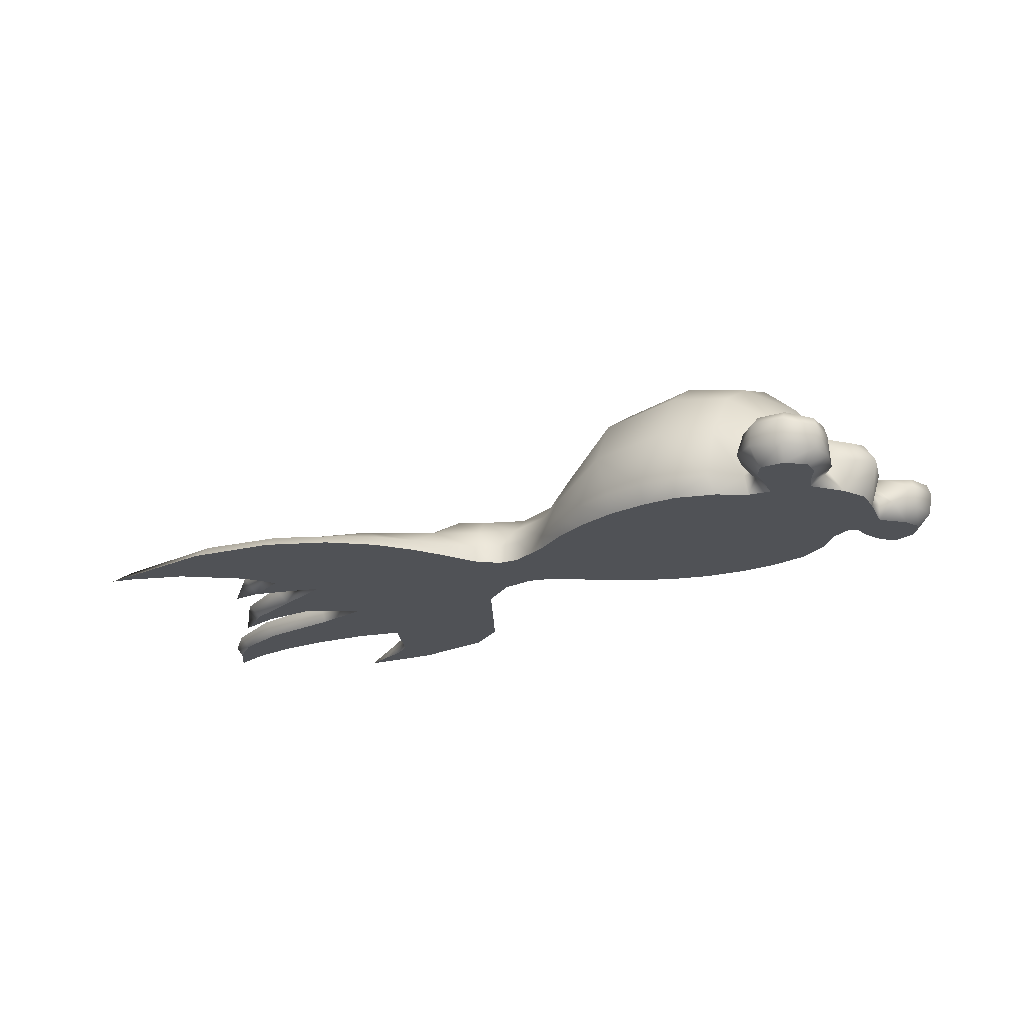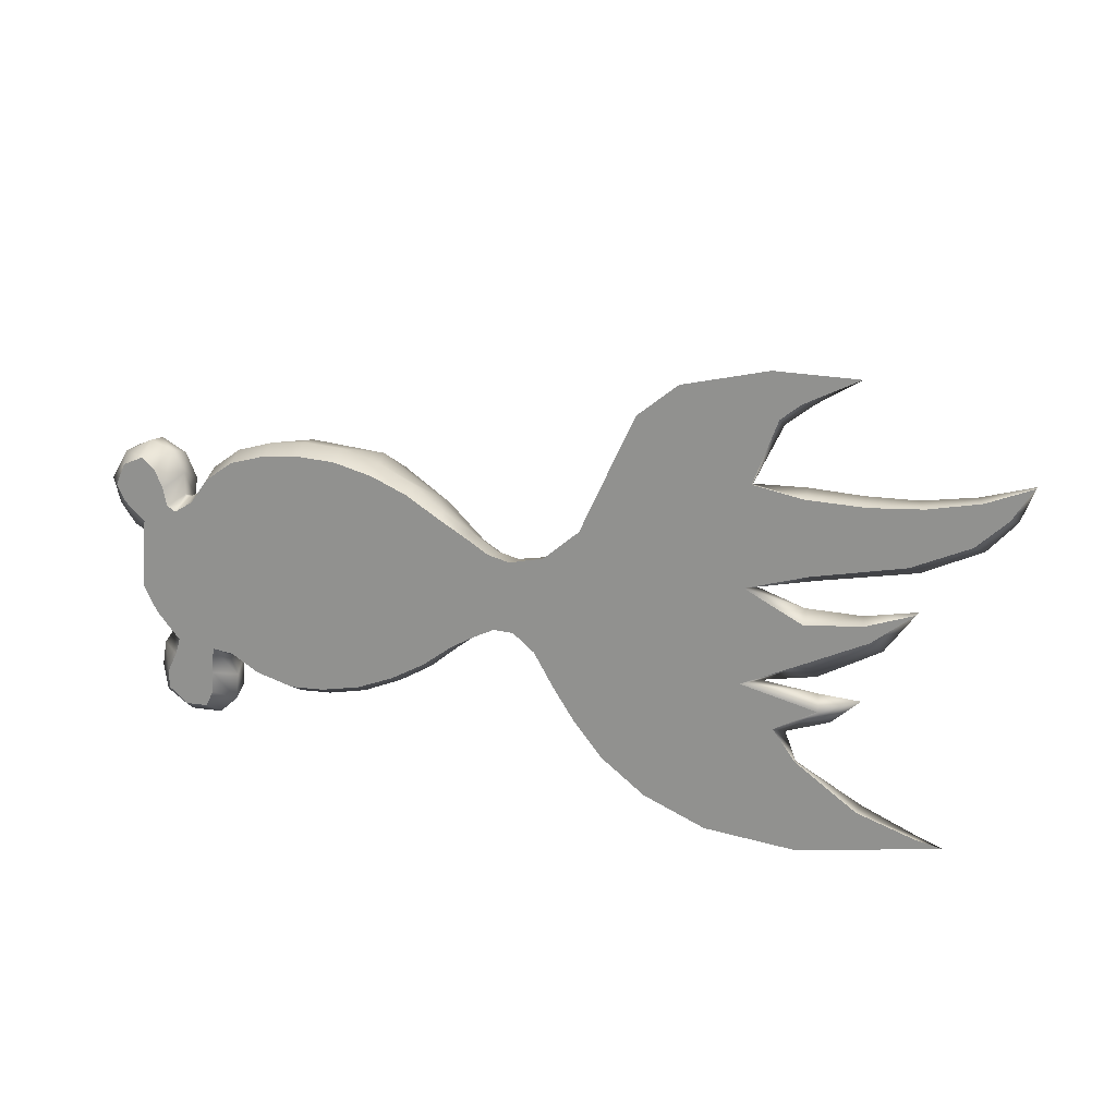
<metadata>
{"format":"obj","ext":"obj","renderer":"f3d","projection":"perspective","resolution":1024,"background":"white","views":[{"elev":-21.1,"azim":-152.9,"up":"+Y"},{"elev":17.8,"azim":23.7,"up":"+Z"}]}
</metadata>
<code>
g Statue_Fish_B_Flat
v -0.5004 0.000171 0.009416
v -0.5055 0.000171 -0.04006
v -0.5054 0.01494 -0.008212
v -0.4601 0.000171 -0.1352
v -0.4756 0.01437 -0.1277
v -0.4903 0.000171 -0.1029
v -0.4818 0.000171 0.07612
v -0.5241 0.000171 0.07815
v -0.4977 0.000171 0.08933
v -0.4777 0.000171 0.01804
v -0.4712 0.000171 0.05384
v -0.4665 0.000171 0.03317
v -0.4557 0.000171 0.02691
v -0.4087 0.000171 -0.05073
v -0.4325 0.000171 0.04075
v -0.4086 0.000171 0.07187
v -0.3743 0.000171 0.09554
v -0.2254 0.000171 -0.02379
v -0.3303 0.000171 0.1084
v -0.2864 0.000171 0.1133
v -0.2372 0.000171 0.1114
v -0.1894 0.000171 0.1007
v -0.1448 0.000171 0.08326
v -0.1033 0.000171 0.05929
v -0.0268 0.000171 -0.01744
v -0.09066 0.000171 -0.09021
v -0.07308 0.000171 0.0429
v -0.04365 0.000171 0.02594
v -0.01727 0.000171 0.02022
v 0.02382 0.000171 0.03027
v -0.06385 0.000171 -0.07494
v -0.1272 0.000171 -0.1171
v -0.03734 0.000171 -0.0618
v -0.1684 0.000171 -0.1402
v -0.01336 0.000171 -0.06243
v -0.215 0.000171 -0.1591
v -0.2633 0.000171 -0.1696
v -0.3047 0.000171 -0.1725
v -0.3519 0.000171 -0.1611
v -0.386 0.000171 -0.1425
v 0.01229 0.000171 -0.08183
v -0.4124 0.000171 -0.1402
v -0.4368 0.000171 -0.1421
v -0.4152 0.000171 -0.1713
v -0.4164 0.000171 -0.1964
v 0.15 0.0001711 -0.04241
v 0.03528 0.000171 -0.1193
v 0.06656 0.0001811 0.06607
v 0.06146 0.0001711 -0.1569
v 0.1006 0.0001711 0.1377
v 0.09512 0.0001711 -0.1953
v 0.1318 0.0001711 0.2027
v 0.1458 0.0001711 -0.2313
v 0.1795 0.0001711 0.2406
v 0.2402 0.0001711 0.02979
v 0.2184 0.0001711 -0.2582
v 0.2549 0.0001711 -0.08136
v 0.262 0.0001711 0.1419
v 0.2799 0.0001711 0.2647
v 0.29 0.0001711 0.2139
v 0.3124 0.0001711 0.2319
v 0.3762 0.0001711 0.2639
v 0.3194 0.0001711 0.1323
v 0.2937 0.0001711 -0.1276
v 0.342 0.0001711 -0.09988
v 0.3196 0.0002279 -0.1612
v 0.3242 0.0001711 -0.2647
v 0.3895 0.0001711 -0.2079
v 0.4563 0.0001711 -0.2276
v 0.4844 0.0001711 -0.232
v 0.3277 0.0001711 -0.04701
v 0.2566 0.0001711 0.02734
v 0.3277 0.0001711 0.04939
v 0.3231 0.0001711 -0.004822
v 0.3868 0.0001711 0.1314
v 0.3892 0.0001711 0.003213
v 0.3959 0.0001711 -0.01419
v 0.4433 0.0001711 0.02312
v 0.4329 0.0001711 0.07294
v 0.4464 0.0001711 0.1367
v 0.4975 0.0001711 0.1025
v 0.5323 0.0001711 0.1346
v 0.5047 0.0001711 0.1495
v 0.555 0.0001711 0.1704
v -0.5268 0.000171 0.03229
v -0.5368 0.000171 0.05174
v -0.5004 0.000171 0.009416
v -0.5055 0.000171 -0.04006
v -0.5064 0.000171 -0.07344
v -0.4903 0.000171 -0.1029
v -0.4601 0.000171 -0.1352
v -0.4662 0.000171 -0.1545
v -0.4554 0.000171 -0.2173
v -0.4264 0.000171 -0.2156
v -0.4781 0.000171 -0.1773
v -0.4785 0.000171 -0.1992
v -0.4662 0.000171 -0.1545
v -0.4756 0.01437 -0.1277
v -0.4601 0.000171 -0.1352
v -0.4899 0.01449 -0.1468
v -0.4781 0.000171 -0.1773
v -0.4959 0.01537 -0.1776
v -0.4785 0.000171 -0.1992
v -0.4908 0.01541 -0.209
v -0.4554 0.000171 -0.2173
v -0.4587 0.01919 -0.2312
v -0.4264 0.000171 -0.2156
v -0.4934 0.04132 -0.21
v -0.4955 0.04135 -0.1753
v -0.4729 0.03367 -0.1422
v -0.4205 0.02274 -0.2305
v -0.4164 0.000171 -0.1964
v -0.4611 0.04716 -0.2327
v -0.3973 0.02259 -0.2099
v -0.4152 0.000171 -0.1713
v -0.4668 0.03791 -0.1225
v -0.4903 0.000171 -0.1029
v -0.4235 0.04858 -0.2287
v -0.3928 0.02177 -0.1776
v -0.4124 0.000171 -0.1402
v -0.403 0.05092 -0.2005
v -0.4298 0.05792 -0.2235
v -0.4625 0.05706 -0.227
v -0.449 0.05769 -0.1859
v -0.4907 0.05178 -0.2071
v -0.4032 0.02109 -0.1542
v -0.386 0.000171 -0.1425
v -0.4925 0.05178 -0.1769
v -0.473 0.05112 -0.1511
v -0.44 0.06226 -0.1506
v -0.4124 0.05997 -0.198
v -0.412 0.06281 -0.1705
v -0.4076 0.04346 -0.1489
v -0.4041 0.05513 -0.1664
v -0.4351 0.05029 -0.1393
v -0.3848 0.02189 -0.1502
v -0.3519 0.000171 -0.1611
v -0.3475 0.02105 -0.1739
v -0.3047 0.000171 -0.1725
v -0.3048 0.02116 -0.184
v -0.2633 0.000171 -0.1696
v -0.4087 0.1027 -0.1192
v -0.3897 0.06703 -0.1433
v -0.3528 0.07617 -0.1644
v -0.2892 0.0857 -0.1714
v -0.2649 0.02133 -0.1814
v -0.3626 0.1319 -0.1364
v -0.2169 0.02139 -0.1705
v -0.215 0.000171 -0.1591
v -0.1947 0.07938 -0.1498
v -0.1691 0.02142 -0.1501
v -0.1684 0.000171 -0.1402
v -0.2944 0.1441 -0.139
v -0.1268 0.01915 -0.1252
v -0.1272 0.000171 -0.1171
v -0.1147 0.04865 -0.1029
v -0.0915 0.01344 -0.09629
v -0.09066 0.000171 -0.09021
v -0.06385 0.000171 -0.07494
v -0.1979 0.1333 -0.1202
v -0.06856 0.03029 -0.06955
v -0.1222 0.08684 -0.08022
v -0.03949 0.02579 -0.05813
v -0.03734 0.000171 -0.0618
v -0.07518 0.0562 -0.05418
v -0.02962 0.04671 -0.04876
v -0.01424 0.02508 -0.05913
v -0.01336 0.000171 -0.06243
v 0.01292 0.02192 -0.07769
v 0.01229 0.000171 -0.08183
v 0.01476 0.045 -0.06605
v 0.03707 0.01775 -0.1133
v 0.03528 0.000171 -0.1193
v 0.05539 0.03729 -0.1104
v 0.06371 0.01598 -0.1486
v 0.1239 0.03065 -0.1684
v 0.06146 0.0001711 -0.1569
v 0.09699 0.01434 -0.1847
v 0.09512 0.0001711 -0.1953
v 0.1456 0.0126 -0.2187
v 0.1458 0.0001711 -0.2313
v 0.2141 0.01322 -0.2447
v 0.2184 0.0001711 -0.2582
v 0.2428 0.02511 -0.2112
v 0.3118 0.01322 -0.253
v 0.3242 0.0001711 -0.2647
v 0.4563 0.009627 -0.2276
v 0.4844 0.0001711 -0.232
v 0.4563 0.0001711 -0.2276
v 0.3895 0.0001711 -0.2079
v 0.3895 0.02109 -0.2079
v 0.3196 0.0002279 -0.1612
v 0.2531 0.01114 -0.1638
v 0.3196 0.003676 -0.1612
v 0.3004 0.02451 -0.1378
v 0.2937 0.0001711 -0.1276
v 0.342 0.0001711 -0.09988
v 0.1939 0.01595 -0.1513
v 0.2392 0.03099 -0.1297
v 0.3525 0.01761 -0.1162
v 0.3885 0.005256 -0.08234
v 0.3434 0.03438 -0.09888
v 0.2846 0.04073 -0.1053
v 0.3367 0.01851 -0.08603
v 0.2729 0.01988 -0.08076
v 0.342 0.0001711 -0.09988
v 0.2549 0.0001711 -0.08136
v 0.3277 0.0001711 -0.04701
v 0.2311 0.04203 -0.1004
v 0.1888 0.03678 -0.1181
v 0.1464 0.03055 -0.1158
v 0.1653 0.04732 -0.08478
v 0.09344 0.04226 -0.09119
v 0.04893 0.06755 -0.05918
v 0.09736 0.05554 -0.04951
v 0.1839 0.05054 -0.005025
v 0.01752 0.06586 -0.04861
v 0.03619 0.07107 -0.03235
v -0.03275 0.06672 -0.02857
v -0.03389 0.06681 -0.006452
v -0.07918 0.0786 -0.0329
v -0.08135 0.09266 -0.009632
v -0.1272 0.1129 -0.04778
v -0.2038 0.1601 -0.07991
v -0.3013 0.1744 -0.0958
v -0.3724 0.1587 -0.09401
v -0.4248 0.1355 -0.05447
v -0.3058 0.1902 -0.04082
v -0.2075 0.1737 -0.0296
v -0.381 0.1753 -0.04327
v -0.3122 0.1744 0.02156
v -0.1297 0.1266 -0.01159
v -0.2131 0.1601 0.02587
v -0.1333 0.1129 0.02399
v -0.4438 0.07653 -0.1123
v -0.3907 0.1587 0.008546
v -0.3958 0.1319 0.0529
v -0.3142 0.1441 0.07699
v -0.08235 0.07166 0.01783
v -0.2151 0.1333 0.07534
v -0.1335 0.08684 0.05294
v -0.439 0.1027 0.01074
v -0.3956 0.07617 0.08282
v -0.3124 0.0857 0.1102
v -0.2146 0.07938 0.1056
v -0.1297 0.04865 0.0716
v -0.07683 0.03029 0.03943
v -0.4588 0.08821 -0.06237
v -0.5014 0.06256 -0.09223
v -0.485 0.05329 -0.1103
v -0.5028 0.03565 -0.1054
v -0.5243 0.04214 -0.07759
v -0.5064 0.000171 -0.07344
v -0.5055 0.000171 -0.04006
v -0.5095 0.06491 -0.07417
v -0.5102 0.06256 -0.0544
v -0.5173 0.03565 -0.04323
v -0.4963 0.03345 -0.003633
v -0.5054 0.01494 -0.008212
v -0.4674 0.07654 -0.01095
v -0.5035 0.05331 -0.03098
v -0.5228 0.01449 -1.767e-05
v -0.5004 0.000171 0.009416
v -0.5268 0.000171 0.03229
v -0.543 0.01537 0.02465
v -0.5368 0.000171 0.05174
v -0.5521 0.01541 0.05509
v -0.5241 0.000171 0.07815
v -0.5331 0.01919 0.08915
v -0.4977 0.000171 0.08933
v -0.555 0.04132 0.05486
v -0.5415 0.04135 0.02275
v -0.5067 0.03367 0.003065
v -0.4727 0.05029 0.01674
v -0.4988 0.02274 0.1053
v -0.4818 0.000171 0.07612
v -0.5107 0.05112 0.01097
v -0.536 0.04716 0.08944
v -0.4711 0.02259 0.09661
v -0.4712 0.000171 0.05384
v -0.5396 0.05178 0.0255
v -0.5059 0.05185 0.05331
v -0.5513 0.05178 0.05347
v -0.4816 0.06226 0.02495
v -0.5005 0.04858 0.1025
v -0.4544 0.02177 0.06916
v -0.4665 0.000171 0.03317
v -0.5347 0.05706 0.08369
v -0.5038 0.05792 0.09503
v -0.47 0.05092 0.08617
v -0.4771 0.05997 0.07973
v -0.466 0.06281 0.05491
v -0.4587 0.05513 0.05461
v -0.4587 0.0494 0.03445
v -0.4537 0.02109 0.04359
v -0.4557 0.000171 0.02691
v -0.4489 0.02097 0.03987
v -0.4325 0.000171 0.04075
v -0.45 0.05082 0.03114
v -0.435 0.02189 0.04817
v -0.4086 0.000171 0.07187
v -0.4325 0.06703 0.04076
v -0.4112 0.02085 0.08132
v -0.3743 0.000171 0.09554
v -0.376 0.02126 0.1064
v -0.3303 0.000171 0.1084
v -0.3313 0.02116 0.1197
v -0.2864 0.000171 0.1133
v -0.2874 0.02133 0.1249
v -0.2381 0.02139 0.1226
v -0.2372 0.000171 0.1114
v -0.1902 0.02142 0.1104
v -0.1894 0.000171 0.1007
v -0.1458 0.01915 0.09129
v -0.1448 0.000171 0.08326
v -0.1051 0.01344 0.06541
v -0.1033 0.000171 0.05929
v -0.07308 0.000171 0.0429
v -0.04526 0.02579 0.02303
v -0.04365 0.000171 0.02594
v -0.0177 0.02518 0.01717
v -0.01727 0.000171 0.02022
v 0.0383 0.07157 -0.01135
v 0.02389 0.02367 0.0257
v 0.02382 0.000171 0.03027
v 0.06771 0.02007 0.0572
v 0.06656 0.0001811 0.06607
v 0.08433 0.06591 -0.007362
v 0.1051 0.01511 0.1209
v 0.1006 0.0001711 0.1377
v 0.1226 0.02336 0.07877
v 0.1117 0.06049 0.001049
v 0.1377 0.01432 0.1787
v 0.1318 0.0001711 0.2027
v 0.183 0.009141 0.2116
v 0.1795 0.0001711 0.2406
v 0.2741 0.009141 0.231
v 0.2799 0.0001711 0.2647
v 0.3762 0.0001711 0.2639
v 0.193 0.01264 0.1282
v 0.1737 0.03808 0.06793
v 0.2915 0.03086 0.08519
v 0.262 0.005112 0.1419
v 0.18 0.0397 0.02179
v 0.324 0.009141 0.2313
v 0.3124 0.0001711 0.2319
v 0.2922 0.01157 0.2062
v 0.29 0.0001711 0.2139
v 0.262 0.0001711 0.1419
v 0.3194 0.0001711 0.1323
v 0.2566 0.01868 0.02734
v 0.3183 0.01538 0.1412
v 0.3799 0.01236 0.14
v 0.3868 0.0001711 0.1314
v 0.4379 0.01022 0.1424
v 0.4464 0.0001711 0.1367
v 0.4135 0.03289 0.09656
v 0.4981 0.008989 0.1532
v 0.5047 0.0001711 0.1495
v 0.259 0.03867 -0.0113
v 0.3287 0.02297 0.03837
v 0.4757 0.02129 0.1165
v 0.555 0.009155 0.1704
v 0.555 0.0001711 0.1704
v 0.4406 0.01897 0.06284
v 0.5204 0.019 0.1409
v 0.5071 0.01408 0.09595
v 0.5391 0.01096 0.131
v 0.5323 0.0001711 0.1346
v 0.555 0.0001711 0.1704
v 0.4975 0.0001711 0.1025
v 0.4329 0.0001711 0.07294
v 0.3277 0.0001711 0.04939
v 0.2566 0.0001711 0.02734
v 0.3202 0.0144 0.009453
v 0.3231 0.0001711 -0.004822
v 0.3848 0.01155 0.01061
v 0.3892 0.0001711 0.003213
v 0.3257 0.0317 -0.02338
v 0.4433 0.01098 0.02312
v 0.4433 0.0001711 0.02312
v 0.3354 0.01684 -0.06668
v 0.3959 0.0001711 -0.01419
v 0.4433 0.0001711 0.02312
v 0.3917 0.02537 -0.009682
v 0.4068 0.01284 -0.02629
g Statue_Fish_B_Flat_0
f 3 2 1
f 6 5 4
f 9 8 7
f 8 10 7
f 11 7 10
f 11 10 12
f 12 10 13
f 10 14 13
f 13 14 15
f 15 14 16
f 16 14 17
f 14 18 17
f 19 17 18
f 19 18 20
f 21 20 18
f 21 18 22
f 22 18 23
f 23 18 24
f 25 24 18
f 25 18 26
f 27 24 25
f 28 27 25
f 29 28 25
f 30 29 25
f 26 31 25
f 32 26 18
f 31 33 25
f 34 32 18
f 33 35 25
f 36 34 18
f 37 36 18
f 38 37 18
f 38 18 39
f 14 39 18
f 40 39 14
f 41 25 35
f 42 40 14
f 43 42 14
f 44 42 43
f 44 43 45
f 25 41 46
f 25 46 30
f 47 46 41
f 48 30 46
f 49 46 47
f 48 46 50
f 51 46 49
f 50 46 52
f 53 46 51
f 52 46 54
f 54 46 55
f 56 46 53
f 55 46 57
f 46 56 57
f 58 54 55
f 59 54 58
f 58 60 59
f 61 59 60
f 62 59 61
f 58 55 63
f 64 57 56
f 57 64 65
f 66 64 56
f 56 67 66
f 68 66 67
f 69 68 67
f 70 69 67
f 55 57 71
f 55 72 63
f 72 73 63
f 72 55 74
f 74 55 71
f 63 73 75
f 74 71 76
f 77 76 71
f 78 76 77
f 79 75 73
f 75 79 80
f 81 80 79
f 81 82 80
f 83 80 82
f 84 83 82
f 86 85 8
f 85 87 8
f 10 8 87
f 87 88 10
f 88 89 10
f 14 10 89
f 89 90 14
f 43 14 90
f 90 91 43
f 92 43 91
f 43 92 93
f 93 45 43
f 94 45 93
f 95 93 92
f 96 93 95
f 99 98 97
f 100 97 98
f 97 100 101
f 102 101 100
f 101 102 103
f 104 103 102
f 103 104 105
f 106 105 104
f 105 106 107
f 104 102 108
f 104 108 106
f 102 100 109
f 109 108 102
f 100 98 110
f 110 109 100
f 111 107 106
f 107 111 112
f 113 106 108
f 106 113 111
f 114 112 111
f 112 114 115
f 110 98 116
f 98 117 116
f 118 111 113
f 111 118 114
f 119 115 114
f 115 119 120
f 121 114 118
f 114 121 119
f 118 113 122
f 118 122 121
f 113 108 123
f 123 122 113
f 124 122 123
f 125 123 108
f 124 123 125
f 108 109 125
f 126 120 119
f 120 126 127
f 128 125 109
f 124 125 128
f 128 109 129
f 124 128 129
f 110 129 109
f 129 110 130
f 129 130 124
f 131 122 124
f 131 121 122
f 124 132 131
f 131 132 121
f 130 132 124
f 132 130 133
f 134 119 121
f 134 121 132
f 119 134 126
f 132 133 134
f 133 126 134
f 135 130 110
f 135 133 130
f 116 135 110
f 126 133 136
f 136 127 126
f 127 136 137
f 138 137 136
f 137 138 139
f 140 139 138
f 139 140 141
f 133 135 142
f 143 136 133
f 142 143 133
f 138 136 144
f 143 144 136
f 140 138 145
f 144 145 138
f 146 141 140
f 145 146 140
f 144 143 147
f 142 147 143
f 146 148 141
f 149 141 148
f 148 146 150
f 145 150 146
f 148 151 149
f 150 151 148
f 152 149 151
f 145 144 153
f 147 153 144
f 151 154 152
f 155 152 154
f 154 151 156
f 150 156 151
f 154 157 155
f 156 157 154
f 158 155 157
f 157 159 158
f 150 145 160
f 153 160 145
f 159 157 161
f 156 161 157
f 156 150 162
f 160 162 150
f 161 163 159
f 164 159 163
f 161 156 165
f 162 165 156
f 163 161 166
f 165 166 161
f 163 167 164
f 166 167 163
f 168 164 167
f 167 169 168
f 170 168 169
f 166 171 167
f 169 167 171
f 169 172 170
f 173 170 172
f 172 169 174
f 171 174 169
f 172 175 173
f 172 174 175
f 174 176 175
f 177 173 175
f 175 178 177
f 178 175 176
f 179 177 178
f 178 180 179
f 178 176 180
f 181 179 180
f 180 182 181
f 183 181 182
f 182 180 184
f 176 184 180
f 182 185 183
f 182 184 185
f 186 183 185
f 185 187 186
f 188 186 187
f 189 188 187
f 189 187 190
f 187 185 191
f 191 190 187
f 184 191 185
f 191 192 190
f 184 193 191
f 194 192 191
f 194 191 193
f 194 195 192
f 196 192 195
f 196 195 197
f 184 198 193
f 184 176 198
f 193 199 194
f 195 194 199
f 193 198 199
f 200 197 195
f 201 197 200
f 200 195 202
f 201 200 202
f 203 202 195
f 195 199 203
f 204 201 202
f 202 203 204
f 205 204 203
f 206 201 204
f 206 204 207
f 205 207 204
f 207 205 208
f 209 203 199
f 209 205 203
f 210 199 198
f 199 210 209
f 211 210 198
f 211 198 176
f 210 211 212
f 212 209 210
f 176 213 211
f 211 213 212
f 174 213 176
f 174 214 213
f 174 171 214
f 215 212 213
f 213 214 215
f 209 212 216
f 212 215 216
f 217 214 171
f 171 166 217
f 214 217 218
f 218 215 214
f 219 217 166
f 218 217 219
f 219 220 218
f 166 165 219
f 221 219 165
f 165 162 221
f 222 219 221
f 220 219 222
f 223 221 162
f 221 223 222
f 162 160 223
f 224 223 160
f 160 153 224
f 225 224 153
f 153 147 225
f 226 225 147
f 147 142 226
f 227 226 142
f 225 228 224
f 225 226 228
f 224 229 223
f 229 224 228
f 230 228 226
f 227 230 226
f 228 230 231
f 228 231 229
f 232 223 229
f 232 222 223
f 229 233 232
f 233 229 231
f 232 234 222
f 234 232 233
f 142 235 227
f 235 142 135
f 135 116 235
f 227 236 230
f 236 231 230
f 236 237 231
f 236 227 237
f 231 238 233
f 238 231 237
f 239 222 234
f 220 222 239
f 233 240 234
f 240 233 238
f 234 241 239
f 241 234 240
f 242 237 227
f 237 243 238
f 237 242 243
f 238 244 240
f 244 238 243
f 240 245 241
f 245 240 244
f 241 246 239
f 246 241 245
f 239 247 220
f 247 239 246
f 227 248 242
f 248 227 235
f 248 235 249
f 250 249 235
f 250 235 116
f 251 250 116
f 251 249 250
f 251 252 249
f 251 116 117
f 251 117 252
f 253 252 117
f 253 254 252
f 248 249 255
f 255 249 252
f 256 248 255
f 255 252 256
f 257 252 254
f 257 256 252
f 257 254 258
f 259 258 254
f 248 256 260
f 260 242 248
f 261 256 257
f 257 258 261
f 261 260 256
f 261 258 260
f 259 262 258
f 263 262 259
f 263 264 262
f 265 262 264
f 264 266 265
f 267 265 266
f 266 268 267
f 269 267 268
f 268 270 269
f 267 271 265
f 267 269 271
f 265 272 262
f 272 265 271
f 273 258 262
f 273 262 272
f 274 260 258
f 258 273 274
f 275 269 270
f 270 276 275
f 273 272 277
f 273 277 274
f 278 271 269
f 269 275 278
f 279 275 276
f 276 280 279
f 272 271 281
f 281 277 272
f 281 282 277
f 283 281 271
f 271 278 283
f 283 282 281
f 284 274 277
f 277 282 284
f 285 278 275
f 275 279 285
f 286 279 280
f 280 287 286
f 288 283 278
f 288 282 283
f 288 278 289
f 285 289 278
f 289 282 288
f 290 285 279
f 285 290 289
f 279 286 290
f 291 282 289
f 291 289 290
f 292 282 291
f 291 290 292
f 284 282 292
f 293 292 290
f 292 293 284
f 293 290 286
f 294 284 293
f 293 286 294
f 274 284 294
f 295 294 286
f 295 286 287
f 287 296 295
f 297 295 296
f 295 297 294
f 296 298 297
f 274 294 299
f 299 294 297
f 274 299 260
f 242 260 299
f 300 297 298
f 297 300 299
f 298 301 300
f 242 299 302
f 302 299 300
f 302 243 242
f 303 300 301
f 300 303 302
f 243 302 303
f 301 304 303
f 243 303 305
f 305 303 304
f 304 306 305
f 243 305 244
f 307 305 306
f 307 244 305
f 306 308 307
f 244 307 309
f 309 307 308
f 244 309 245
f 309 308 310
f 310 245 309
f 311 310 308
f 245 310 312
f 310 311 312
f 313 312 311
f 245 312 246
f 312 313 314
f 314 246 312
f 315 314 313
f 316 246 314
f 314 315 316
f 317 316 315
f 246 316 247
f 318 316 317
f 318 247 316
f 247 318 319
f 320 319 318
f 319 220 247
f 319 320 321
f 321 220 319
f 322 321 320
f 220 321 323
f 323 218 220
f 321 322 324
f 324 323 321
f 325 324 322
f 324 325 326
f 326 323 324
f 327 326 325
f 323 328 218
f 328 323 326
f 215 218 328
f 326 327 329
f 330 329 327
f 328 326 331
f 329 331 326
f 332 215 328
f 332 328 331
f 332 216 215
f 329 330 333
f 333 331 329
f 334 333 330
f 333 334 335
f 336 335 334
f 335 336 337
f 338 337 336
f 338 339 337
f 335 340 333
f 331 333 340
f 335 337 340
f 341 332 331
f 341 331 340
f 341 340 342
f 343 342 340
f 343 340 337
f 341 344 332
f 341 342 344
f 216 332 344
f 339 345 337
f 346 345 339
f 345 347 337
f 345 346 347
f 337 347 343
f 348 347 346
f 348 349 347
f 343 347 349
f 349 350 343
f 344 351 216
f 351 344 342
f 352 343 350
f 352 342 343
f 352 350 353
f 352 353 342
f 354 353 350
f 353 354 355
f 356 355 354
f 357 342 353
f 353 355 357
f 355 356 358
f 359 358 356
f 360 216 351
f 216 360 209
f 205 209 360
f 342 357 361
f 351 342 361
f 362 357 355
f 355 358 362
f 358 359 363
f 364 363 359
f 365 361 357
f 357 362 365
f 366 362 358
f 366 358 363
f 362 366 367
f 367 365 362
f 366 363 368
f 368 367 366
f 368 363 369
f 368 369 367
f 370 369 363
f 371 367 369
f 367 371 365
f 372 365 371
f 365 372 361
f 373 361 372
f 373 374 361
f 351 361 374
f 351 374 375
f 376 375 374
f 351 375 360
f 375 376 377
f 378 377 376
f 379 360 375
f 375 377 379
f 360 379 205
f 377 378 380
f 381 380 378
f 382 205 379
f 382 208 205
f 208 382 383
f 384 383 380
f 385 379 377
f 379 385 382
f 385 377 380
f 386 383 382
f 386 380 383
f 386 382 385
f 380 386 385

</code>
